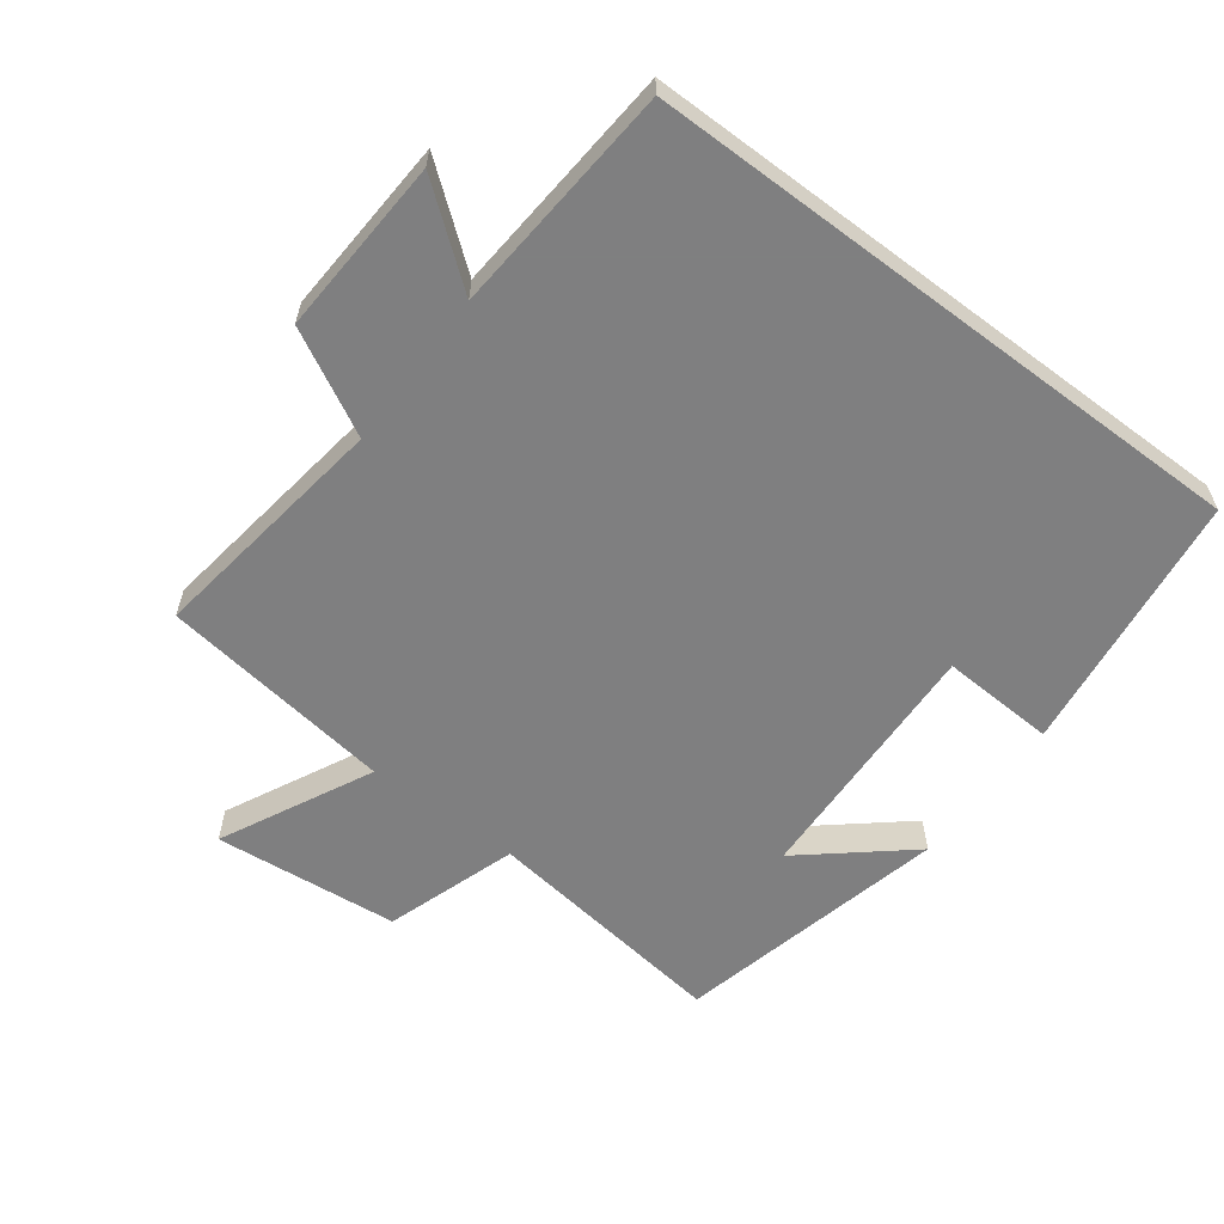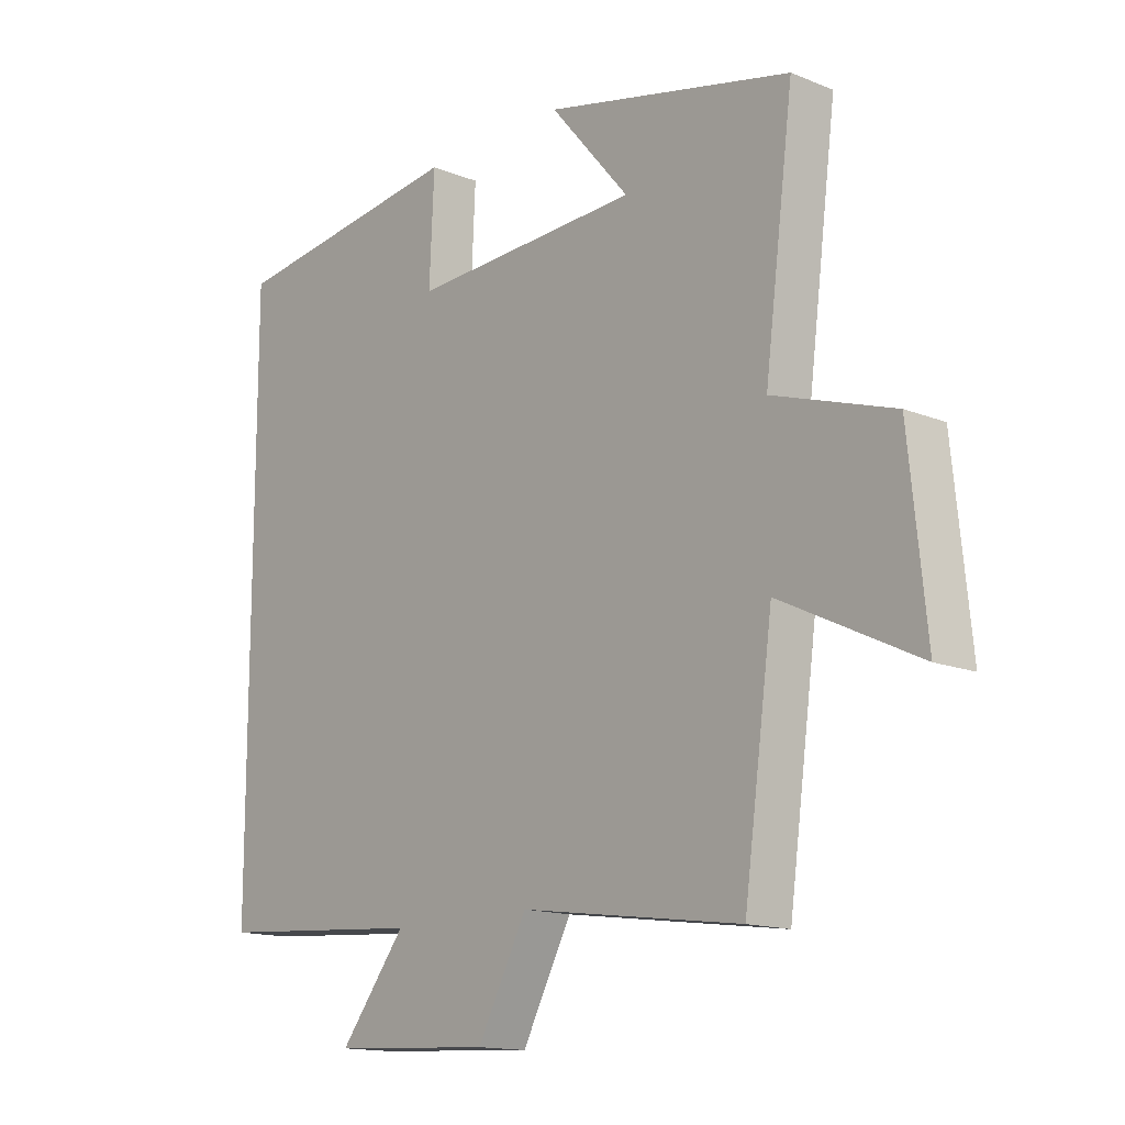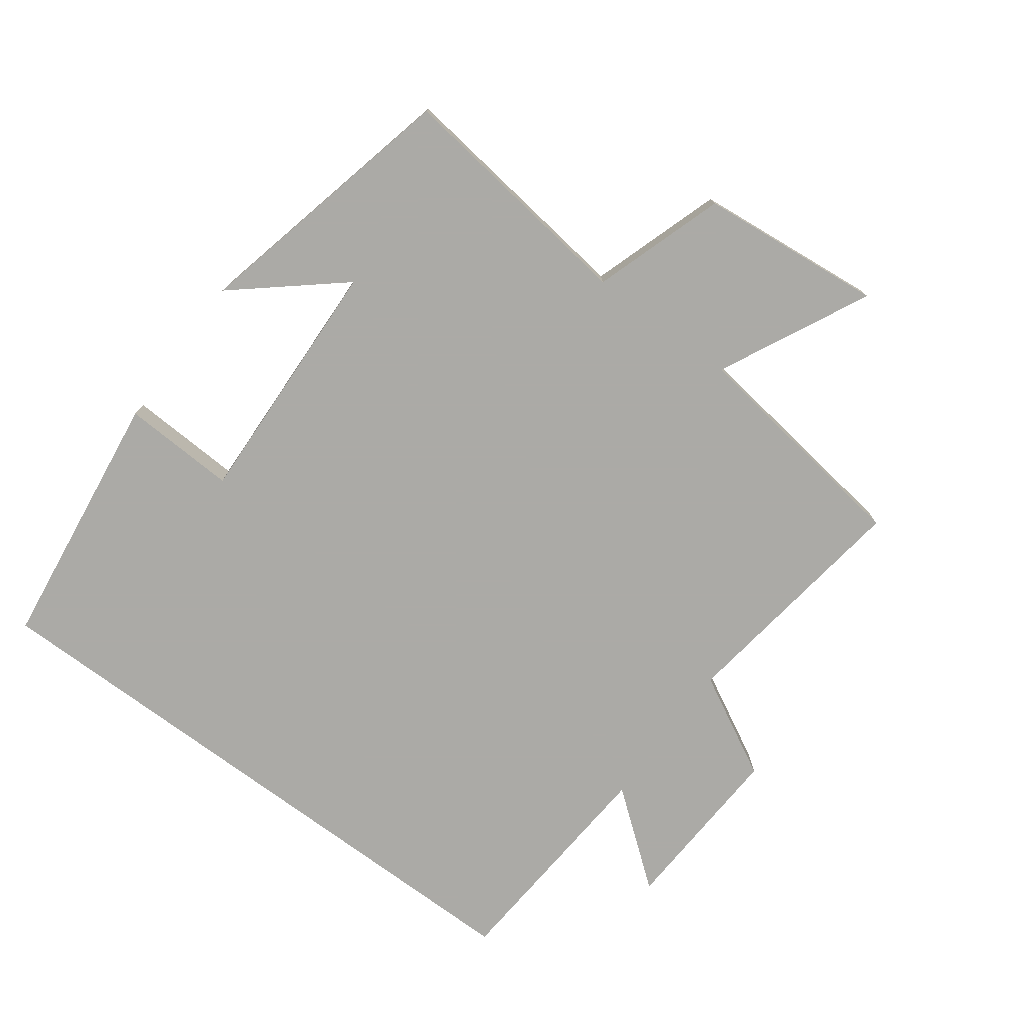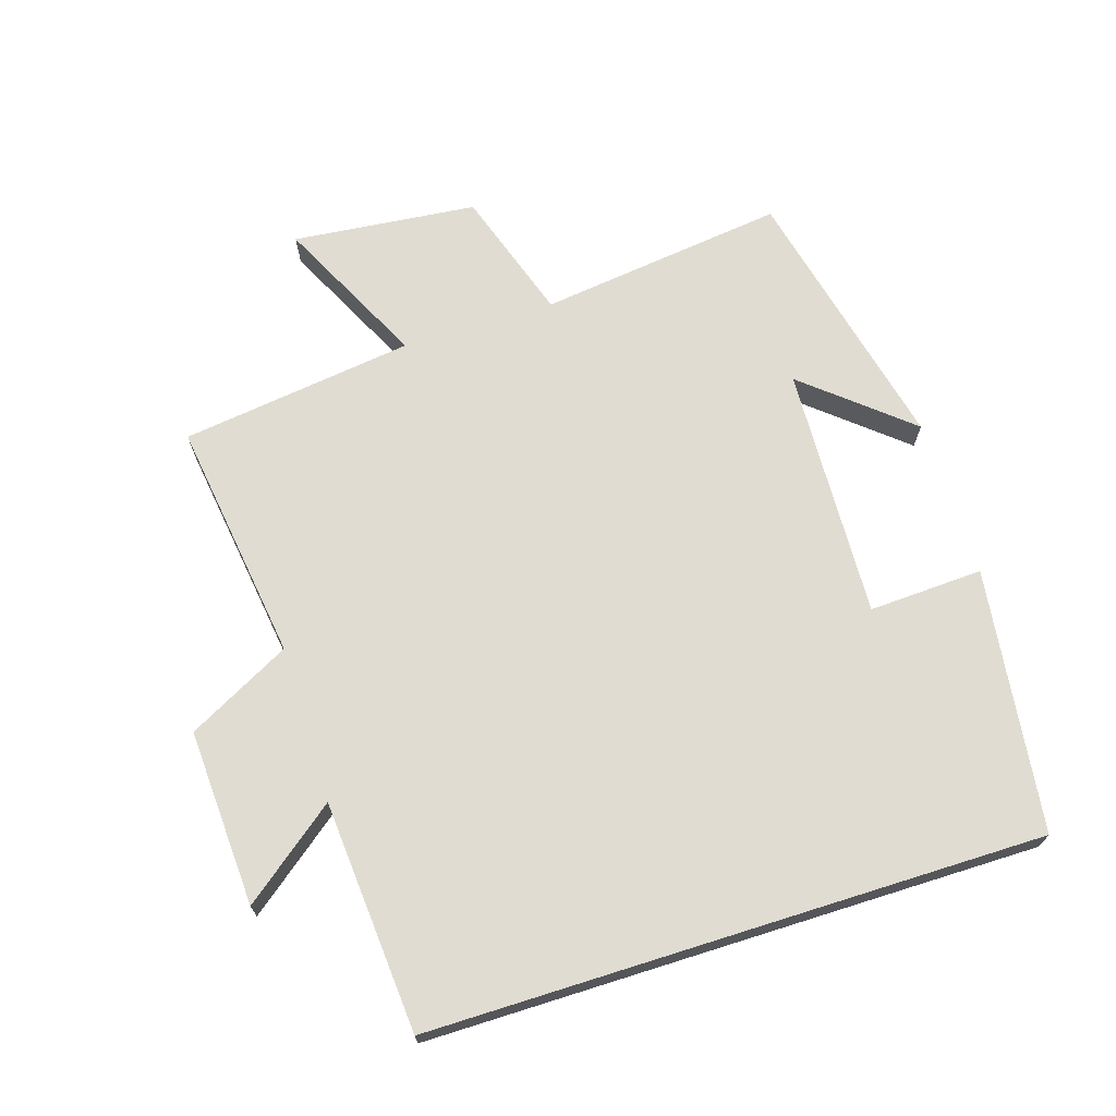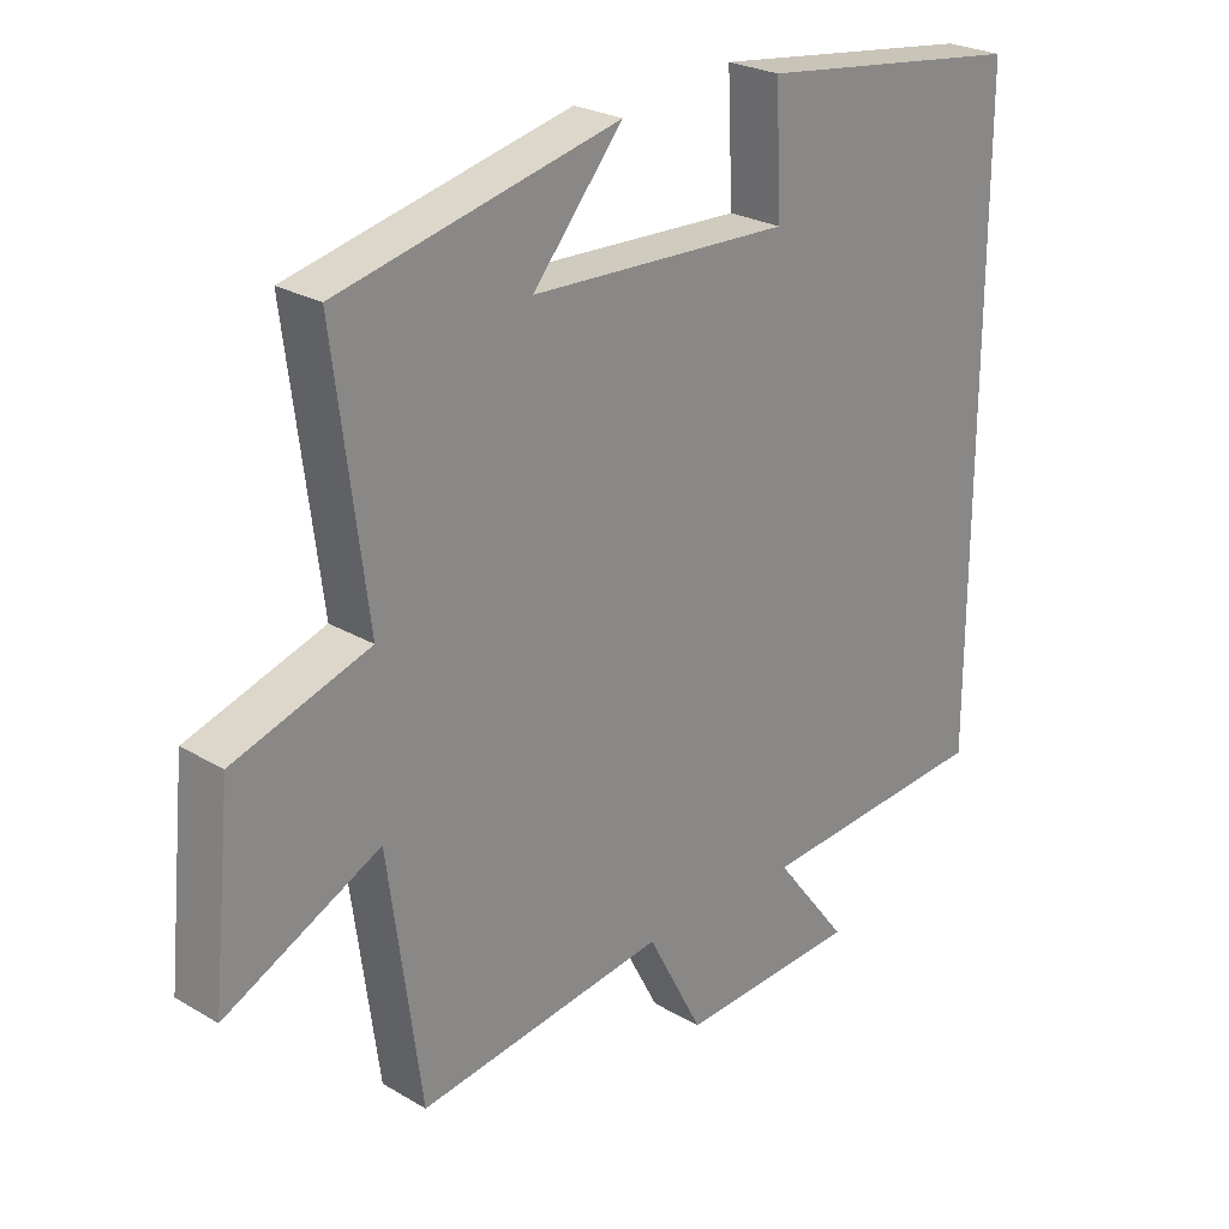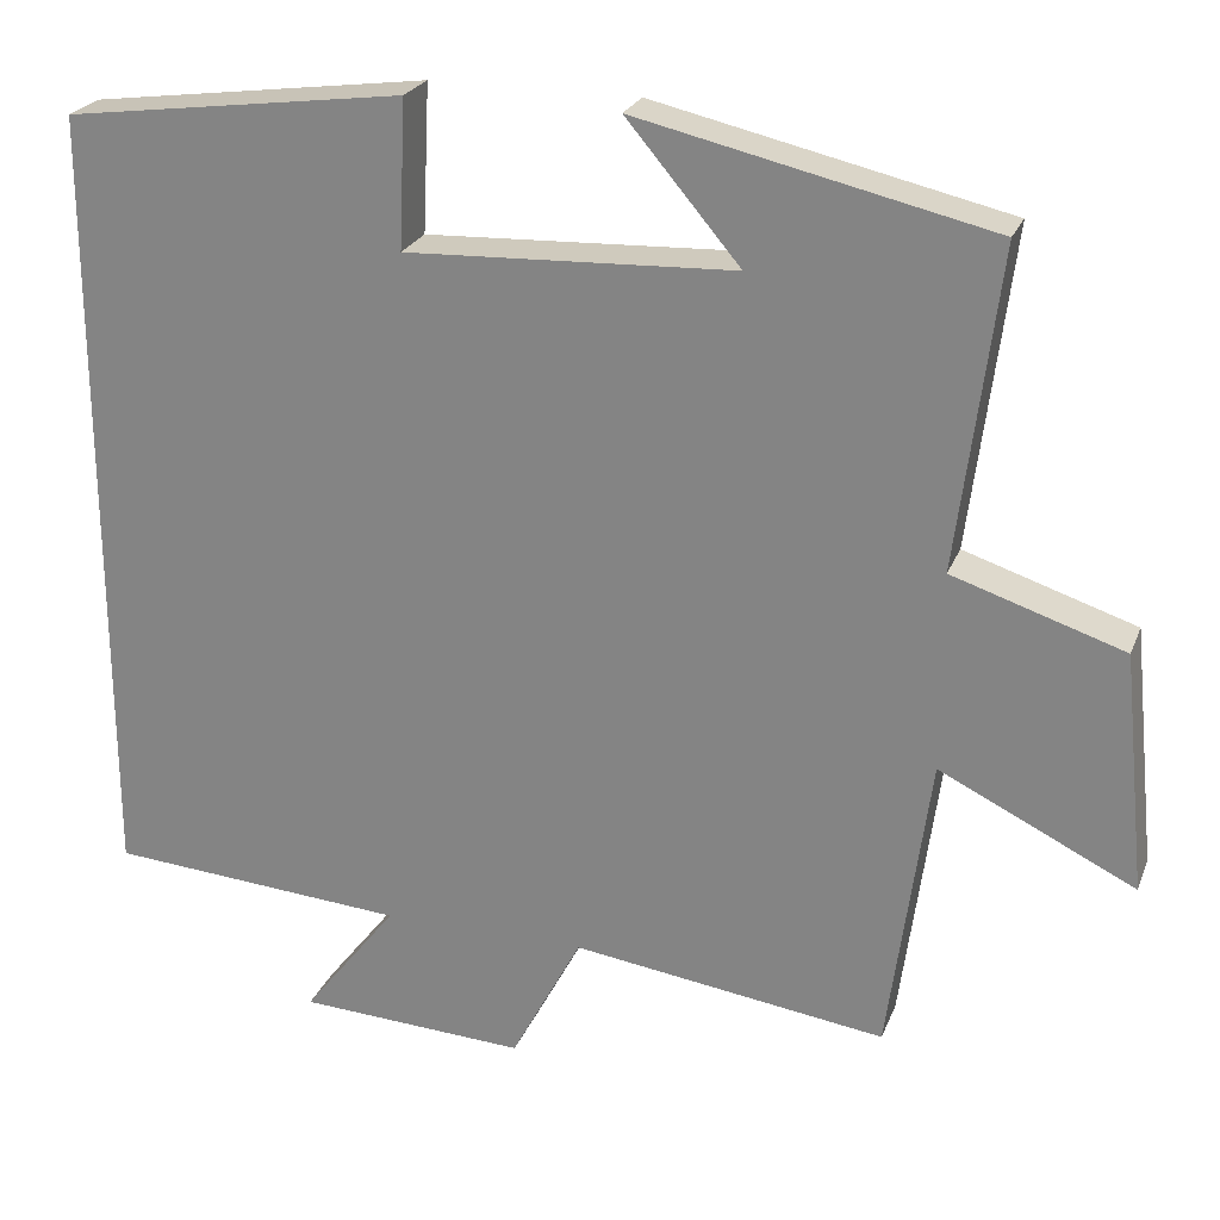
<metadata>
{"format":"obj","ext":"obj","renderer":"f3d","projection":"perspective","resolution":1024,"background":"white","views":[{"elev":-59.9,"azim":-127.0,"up":"+Y"},{"elev":-14.7,"azim":48.9,"up":"+Z"},{"elev":-75.9,"azim":53.5,"up":"+Y"},{"elev":69.1,"azim":-107.5,"up":"+Y"},{"elev":25.2,"azim":133.5,"up":"+Z"},{"elev":24.0,"azim":18.1,"up":"+Z"}]}
</metadata>
<code>
v -0.5 0.07 0.448
v -0.104 0.07 0.5
v -0.112 0.07 0.328
v 0.27 0.07 0.344
v 0.138 0.07 0.5
v 0.548 0.07 0.406
v 0.5 0.07 0.033
v 0.699 0.07 -0.032
v 0.727 0.07 -0.31
v 0.5 0.07 -0.199
v 0.452 0.07 -0.551
v 0.086 0.07 -0.5
v 0.004 0.07 -0.655
v -0.262 0.07 -0.641
v -0.152 0.07 -0.5
v -0.5 0.07 -0.474
v -0.5 0 0.448
v -0.104 0 0.5
v -0.112 0 0.328
v 0.27 0 0.344
v 0.138 0 0.5
v 0.548 0 0.406
v 0.5 0 0.033
v 0.699 0 -0.032
v 0.727 0 -0.31
v 0.5 0 -0.199
v 0.452 0 -0.551
v 0.086 0 -0.5
v 0.004 0 -0.655
v -0.262 0 -0.641
v -0.152 0 -0.5
v -0.5 0 -0.474
f 15 16 1 2
f 12 13 14 15
f 10 11 12
f 10 12 15
f 7 8 9 10
f 7 10 15
f 4 5 6
f 4 6 7 15
f 15 2 3
f 3 4 15
f 18 17 32 31
f 31 30 29 28
f 28 27 26
f 31 28 26
f 26 25 24 23
f 31 26 23
f 22 21 20
f 31 23 22 20
f 19 18 31
f 31 20 19
f 1 17 18 2
f 2 18 19 3
f 3 19 20 4
f 4 20 21 5
f 5 21 22 6
f 6 22 23 7
f 7 23 24 8
f 8 24 25 9
f 9 25 26 10
f 10 26 27 11
f 11 27 28 12
f 12 28 29 13
f 13 29 30 14
f 14 30 31 15
f 15 31 32 16
f 16 32 17 1

</code>
